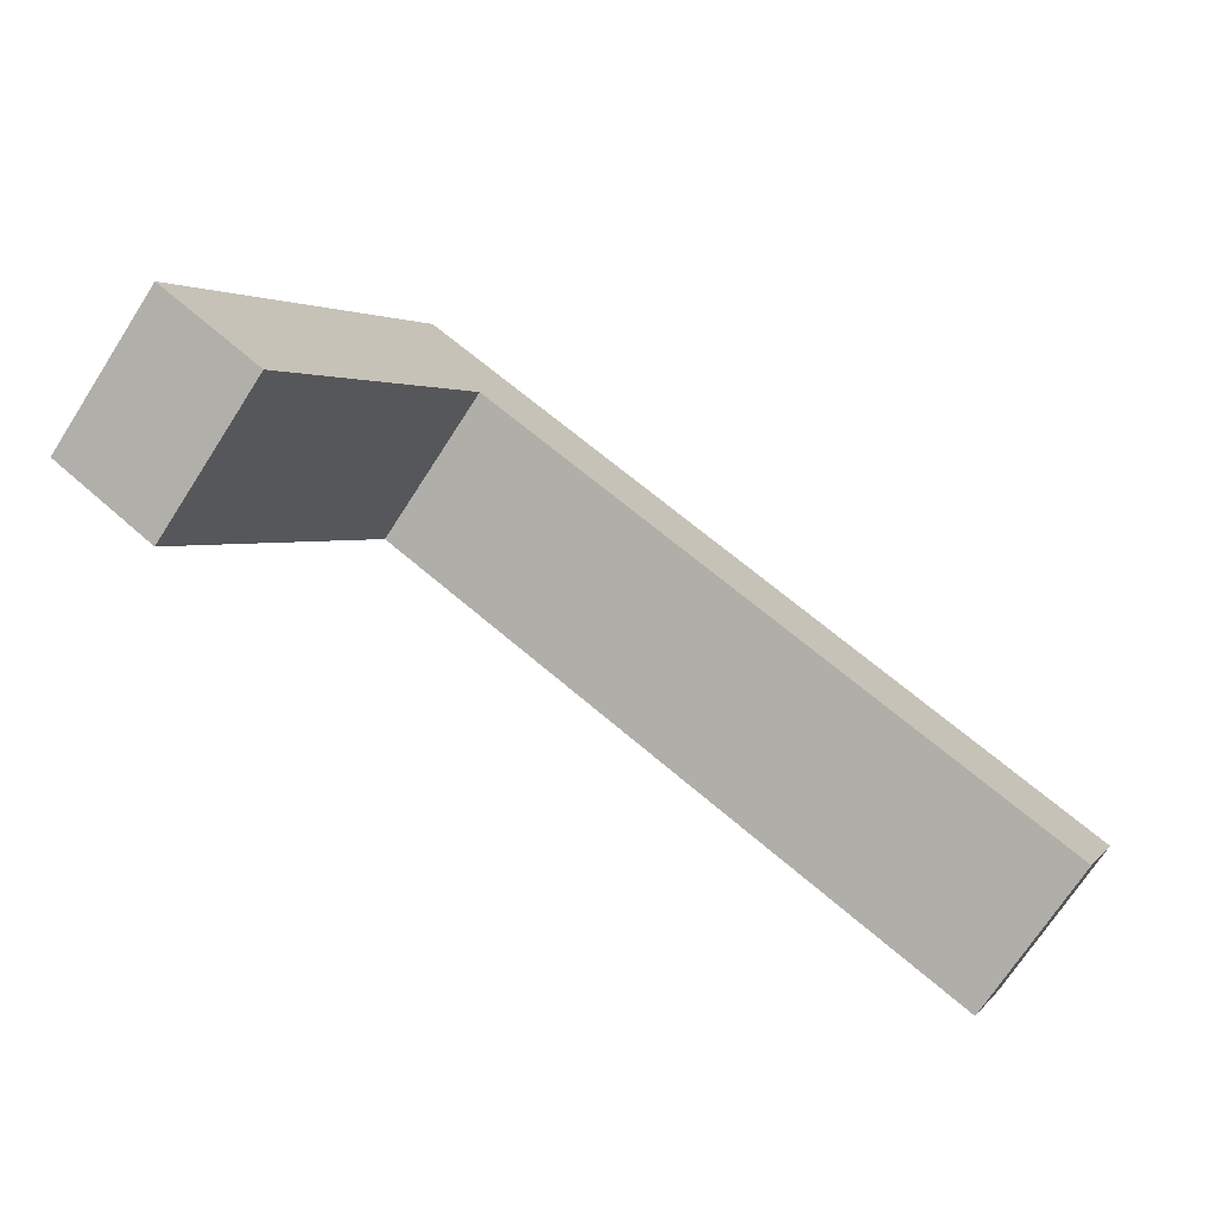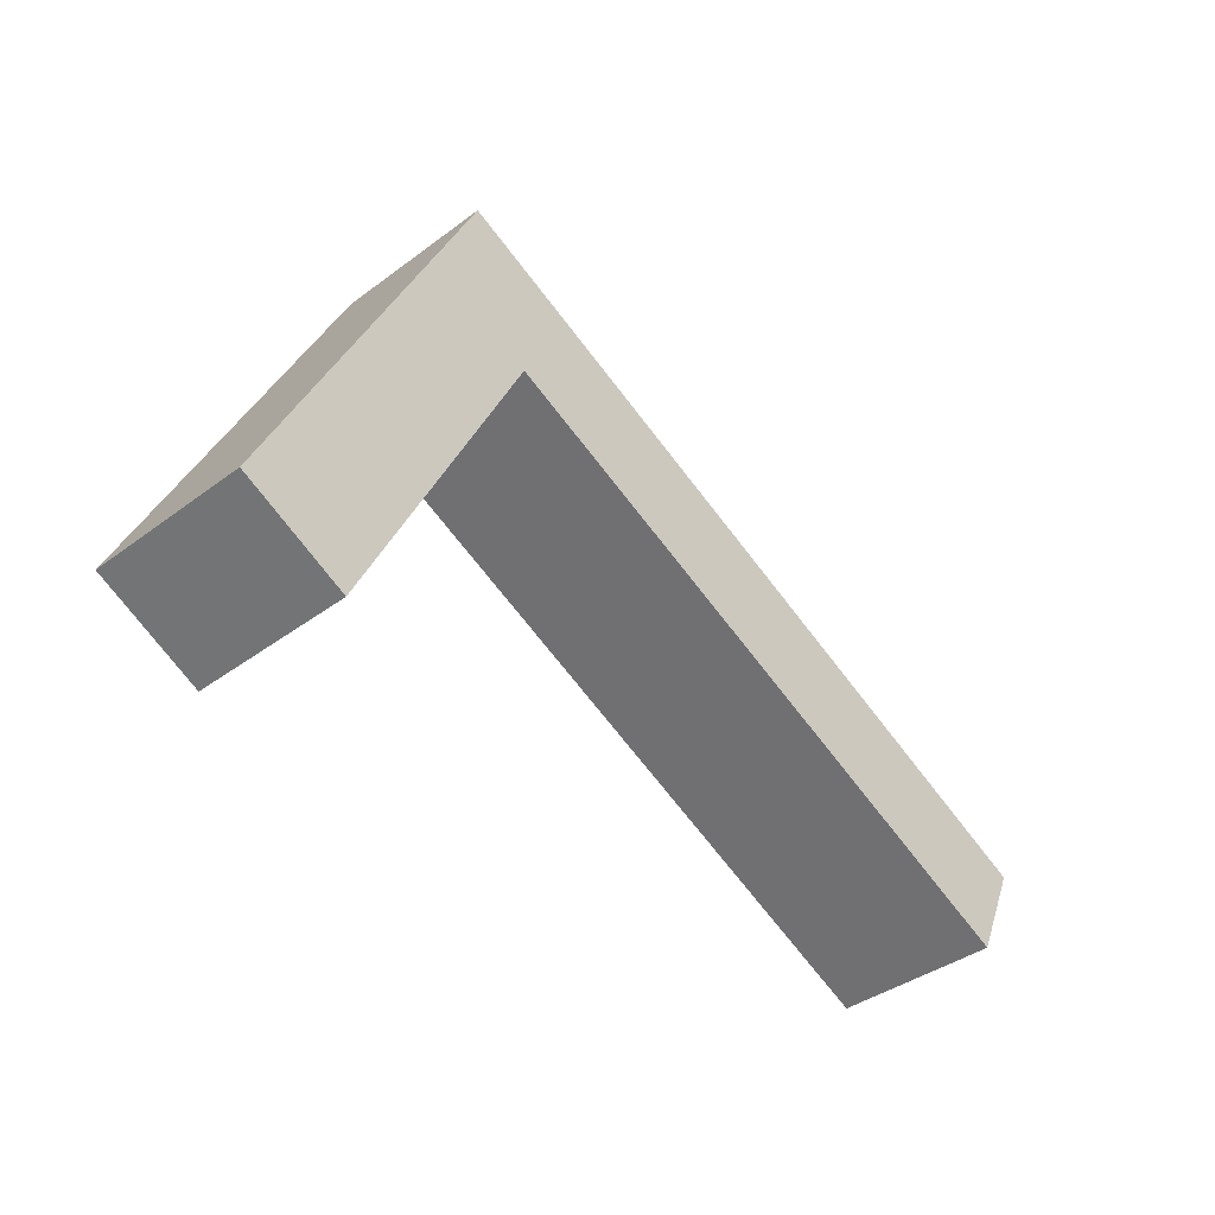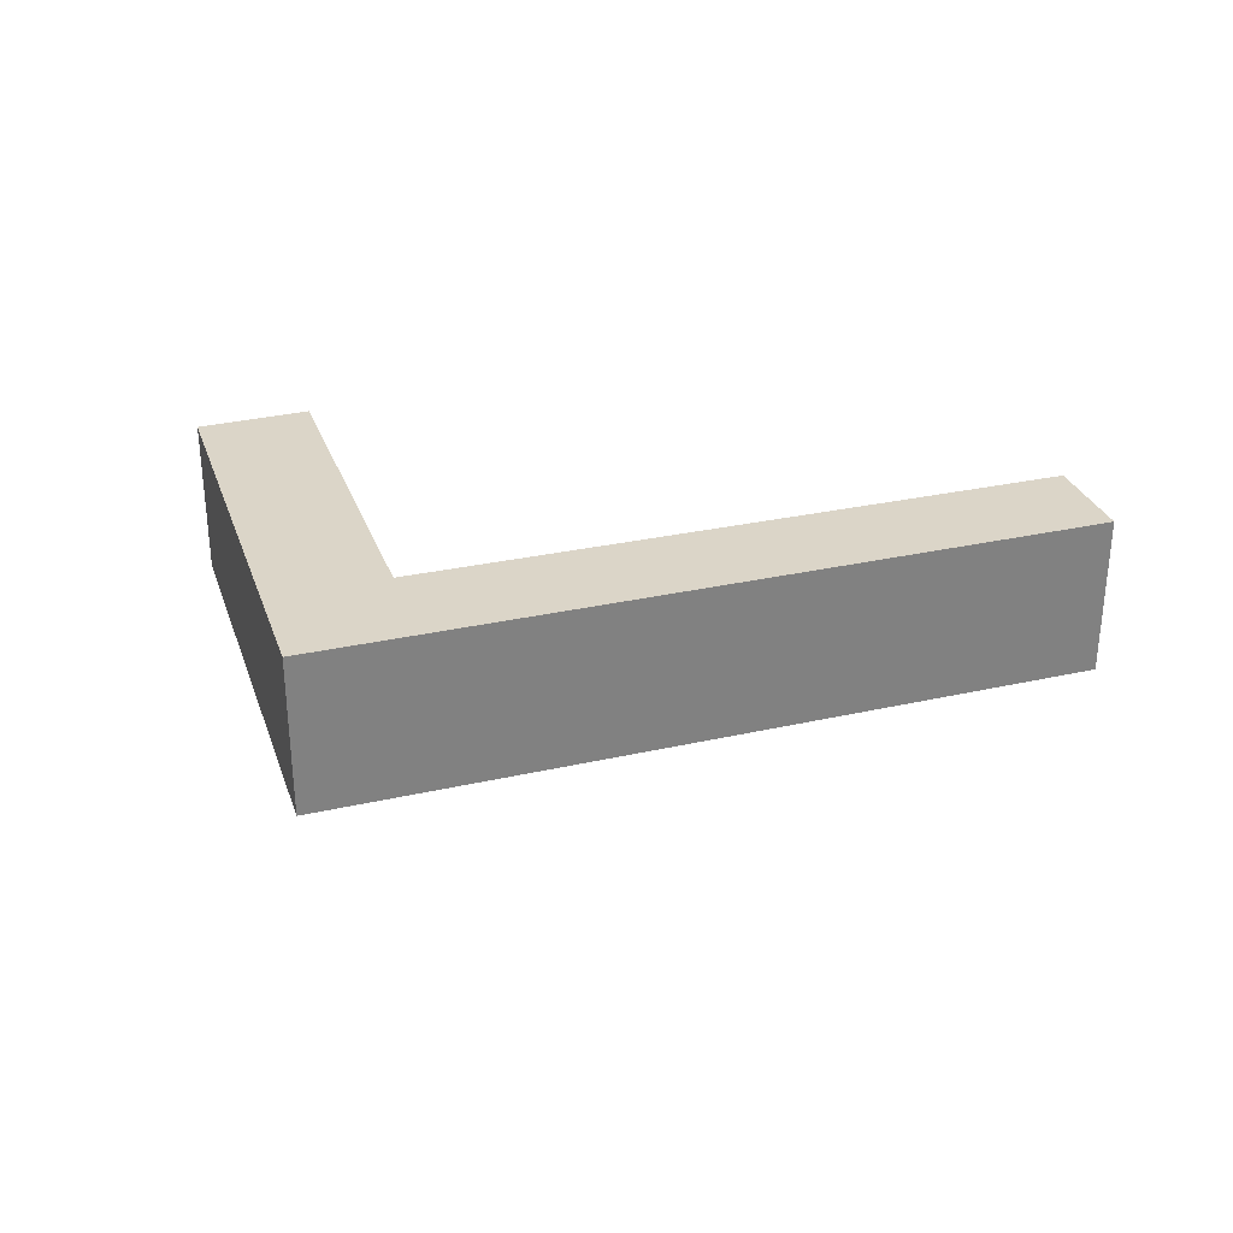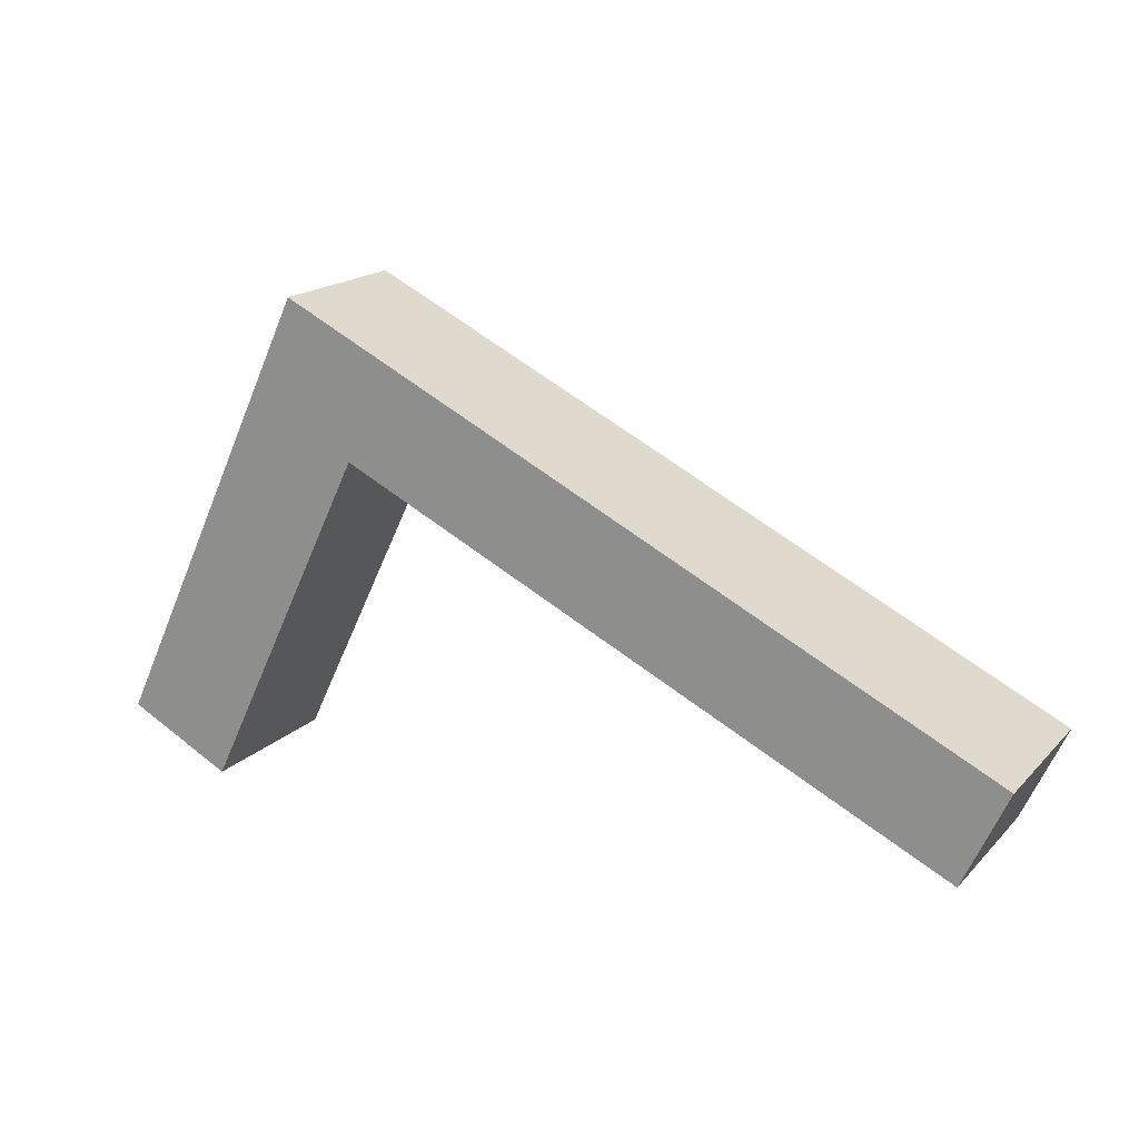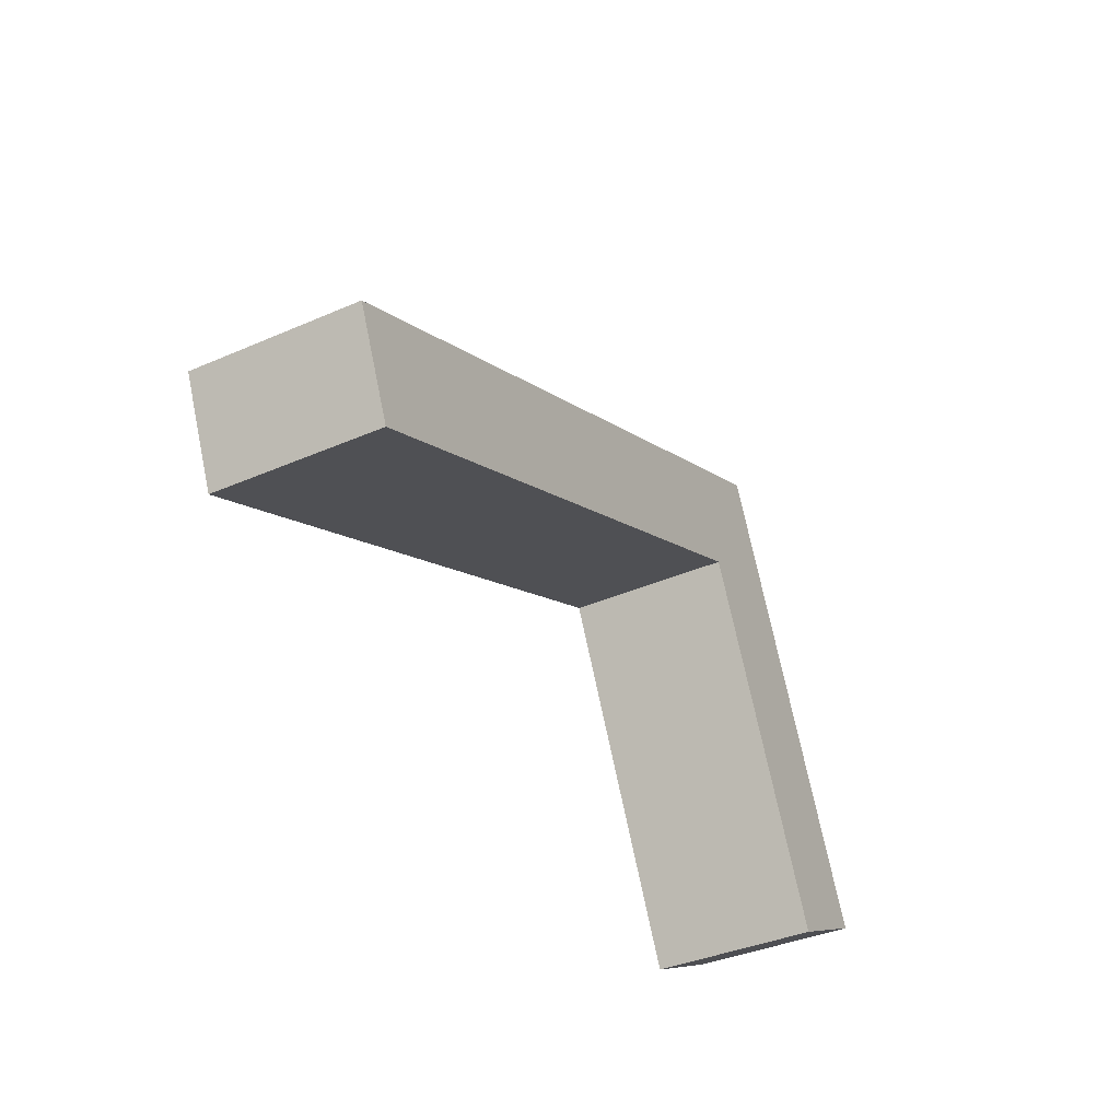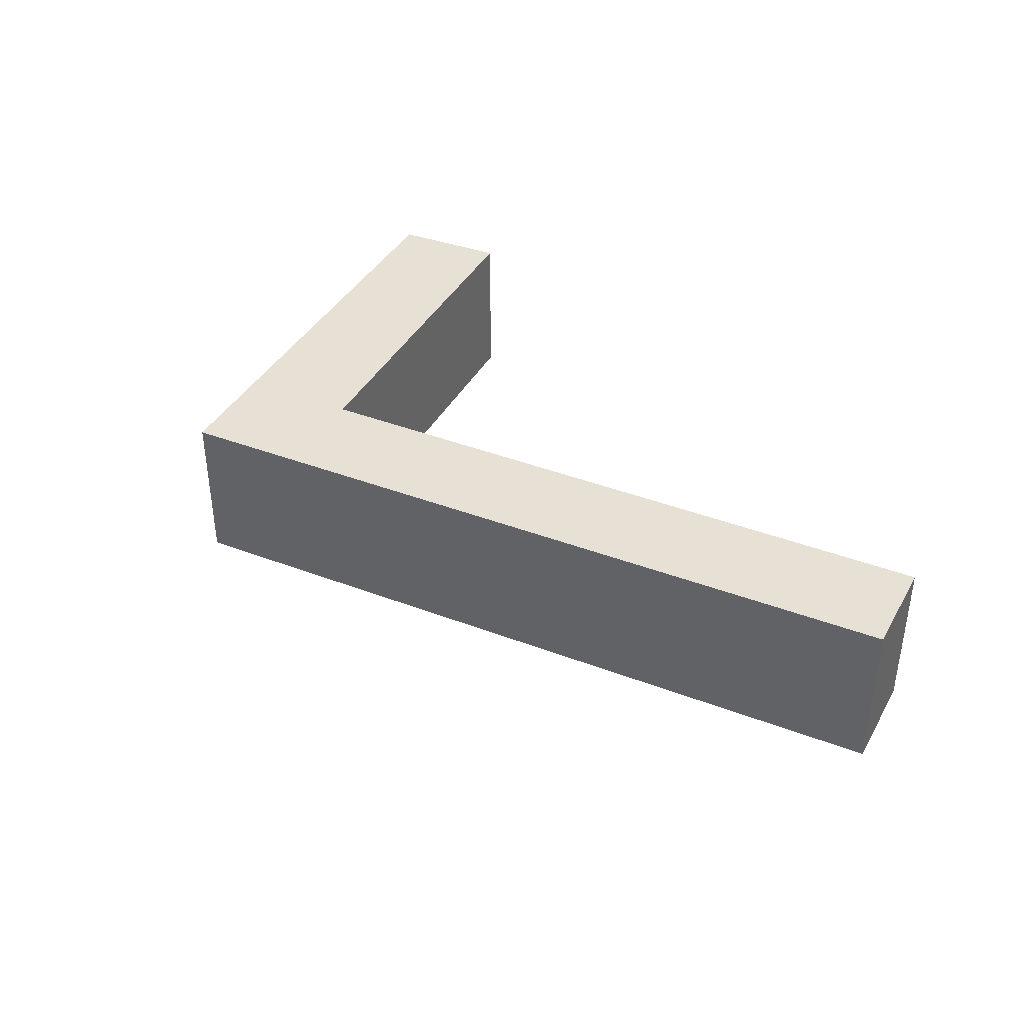
<metadata>
{"format":"obj","ext":"obj","renderer":"f3d","projection":"perspective","resolution":1024,"background":"white","views":[{"elev":-72.6,"azim":-33.0,"up":"+Z"},{"elev":-39.1,"azim":-47.0,"up":"+Z"},{"elev":29.6,"azim":7.5,"up":"+Y"},{"elev":17.8,"azim":28.8,"up":"+Z"},{"elev":-38.4,"azim":118.8,"up":"+Z"},{"elev":39.1,"azim":51.5,"up":"+Y"}]}
</metadata>
<code>
v  0 2.266 1.388e-16
v  3.783 2.266 4.065
v  1.449 2.266 -0.75
v  2.919 2.266 6.145
v  12.85 2.266 1.314
v  12.25 2.266 -0.009
v  12.25 5.511e-19 -0.009
v  3.783 -2.489e-16 4.065
v  1.449 4.592e-17 -0.75
v  0 0 0
v  12.85 -8.046e-17 1.314
v  2.919 -3.763e-16 6.145
g defaultobject
f 1 2 3
f 2 1 4
f 2 5 6
f 5 2 4
f 7 2 6
f 2 7 8
f 9 1 3
f 1 9 10
f 8 3 2
f 3 8 9
f 11 6 5
f 6 11 7
f 10 4 1
f 4 10 12
f 12 5 4
f 5 12 11
f 10 9 12
f 8 12 9
f 11 12 8
f 7 11 8

</code>
